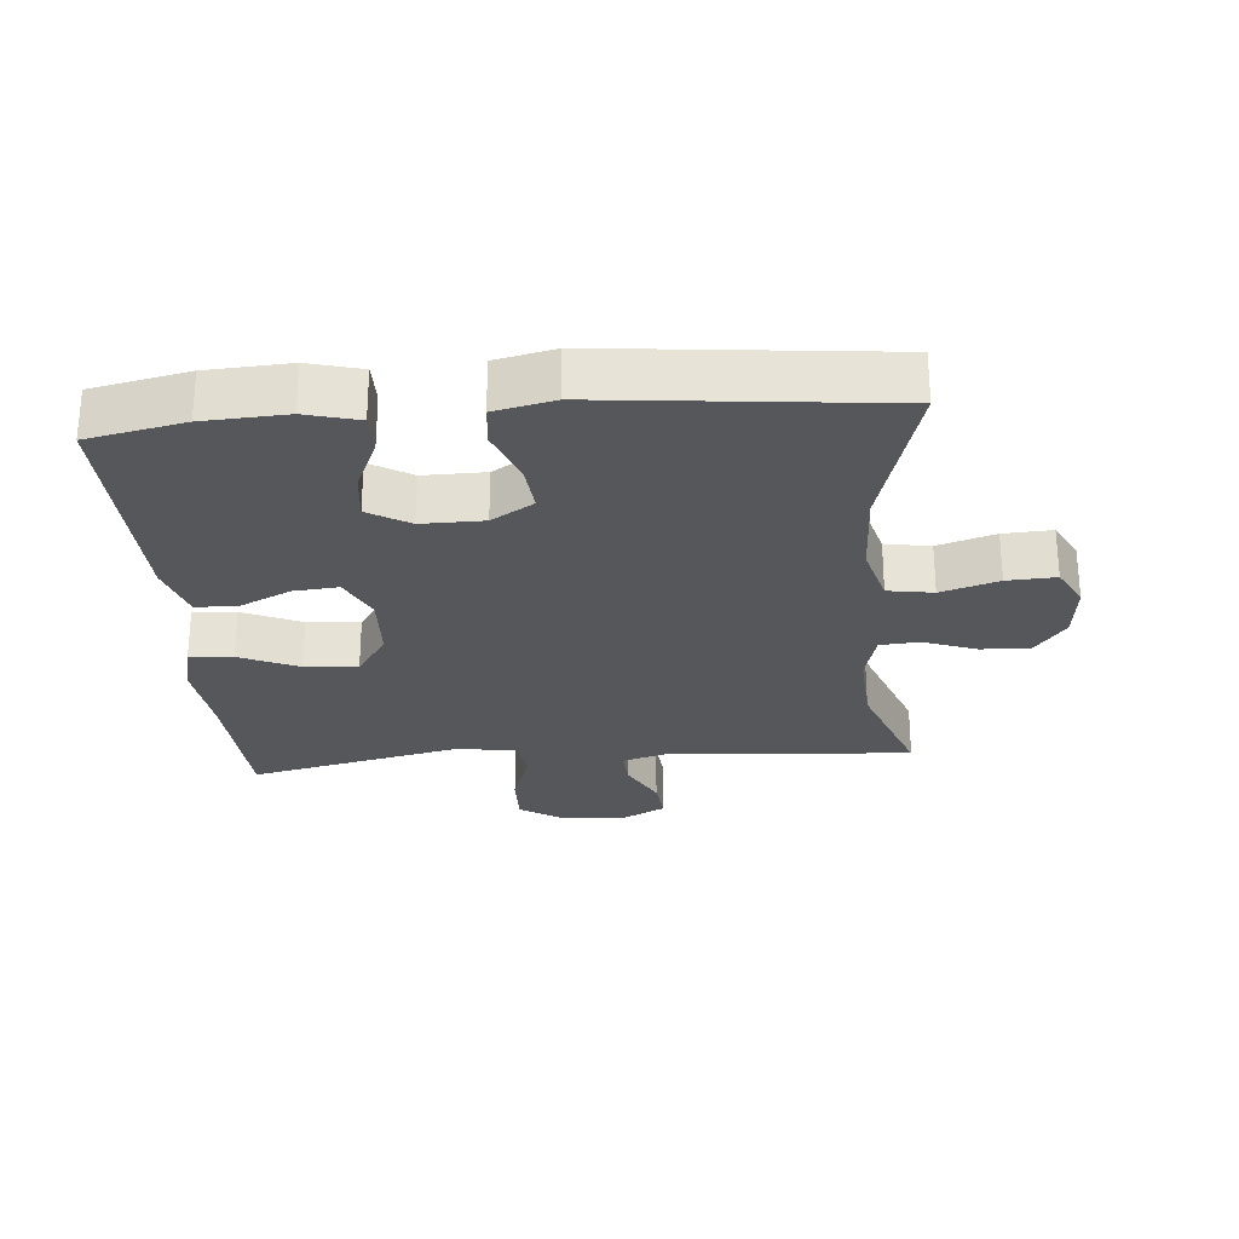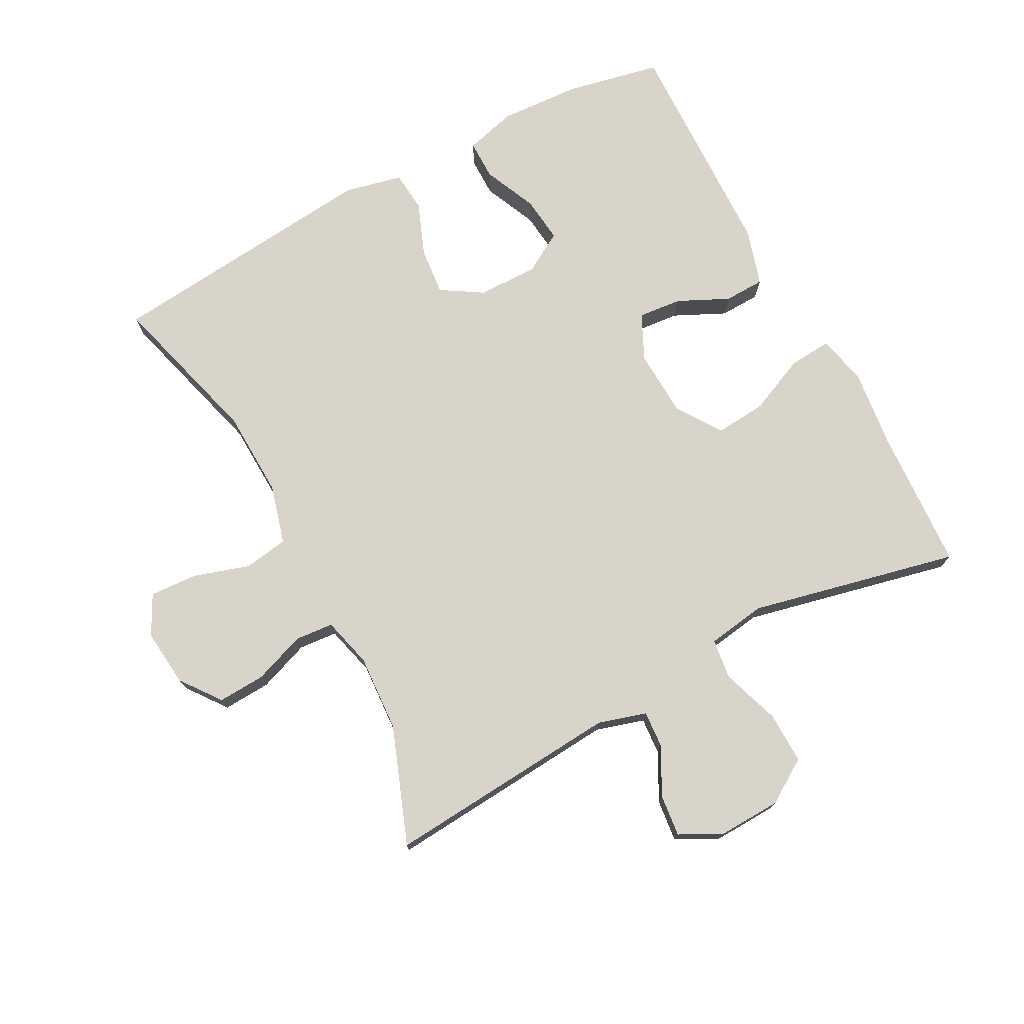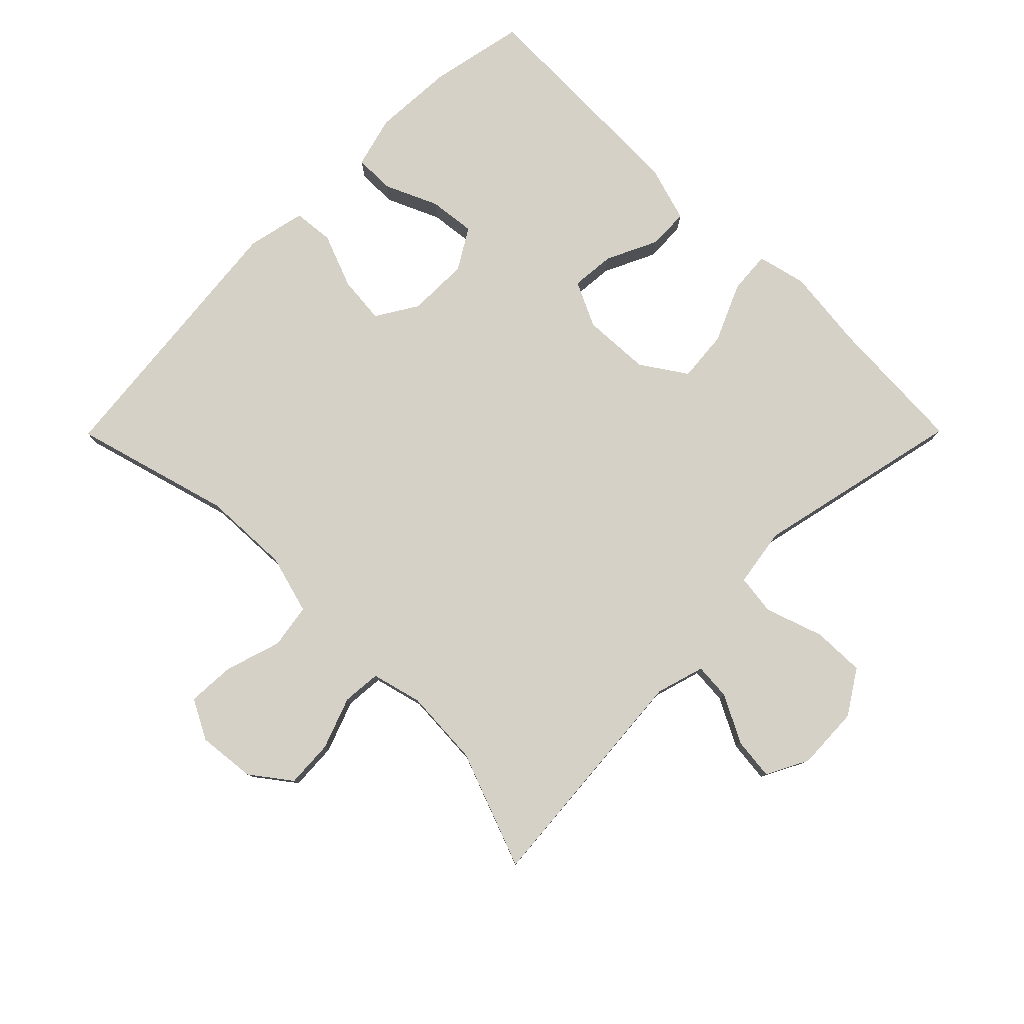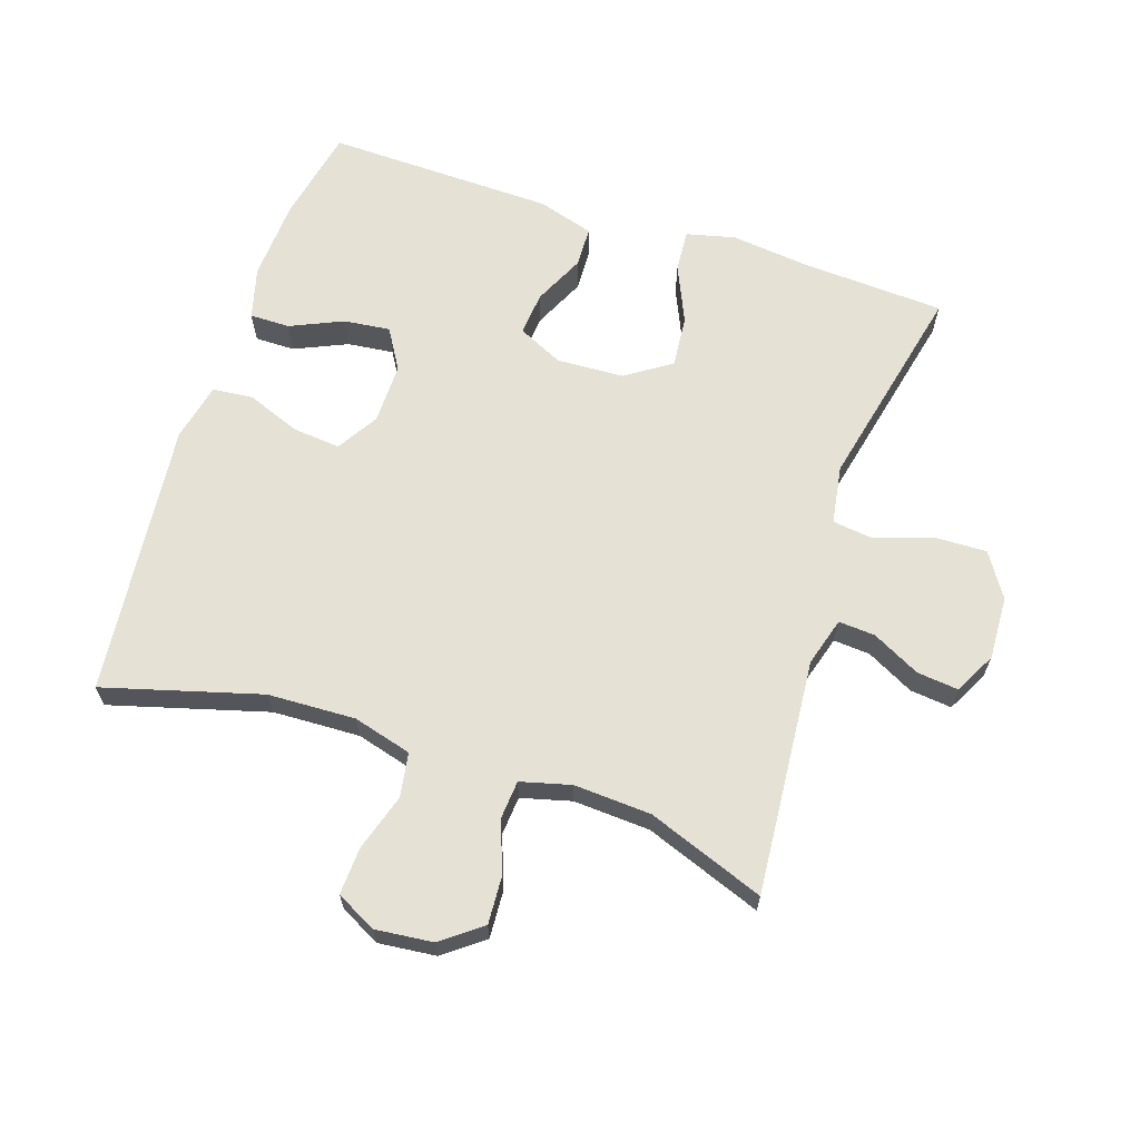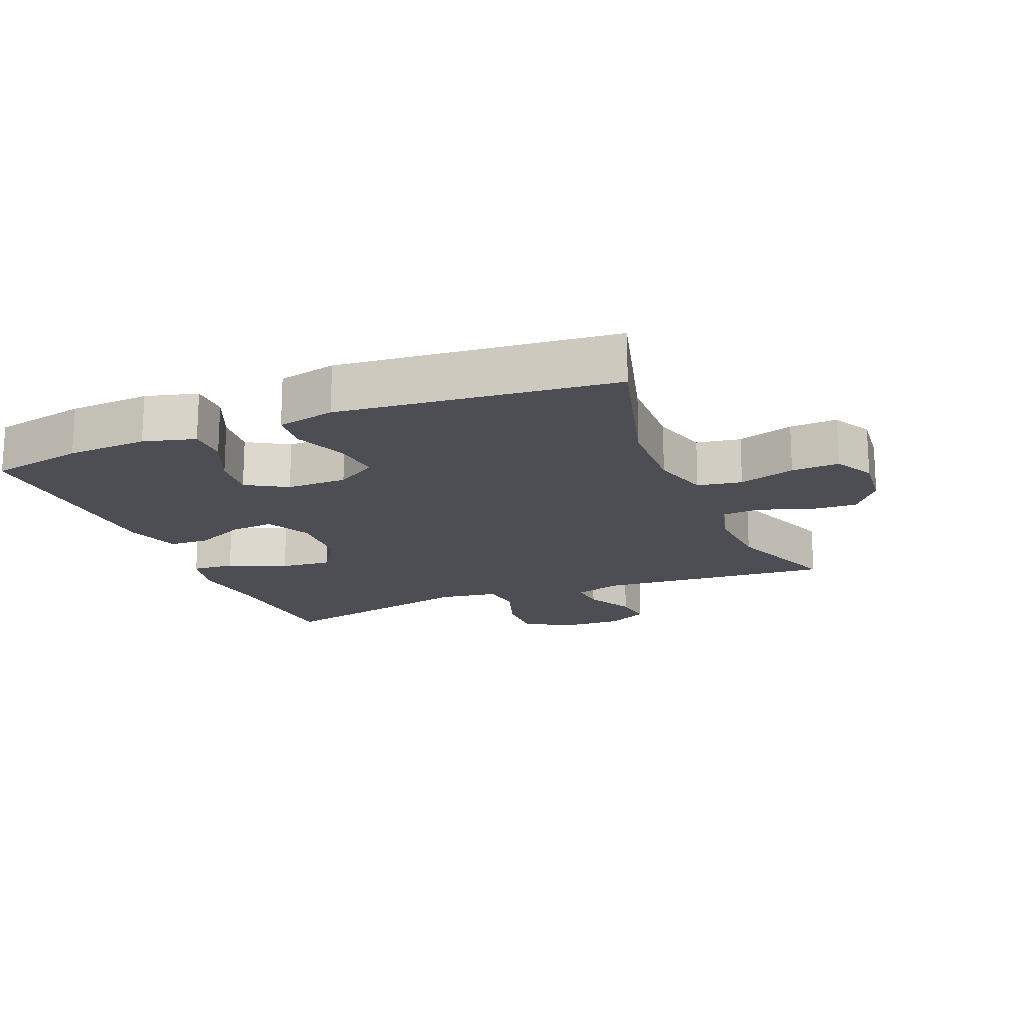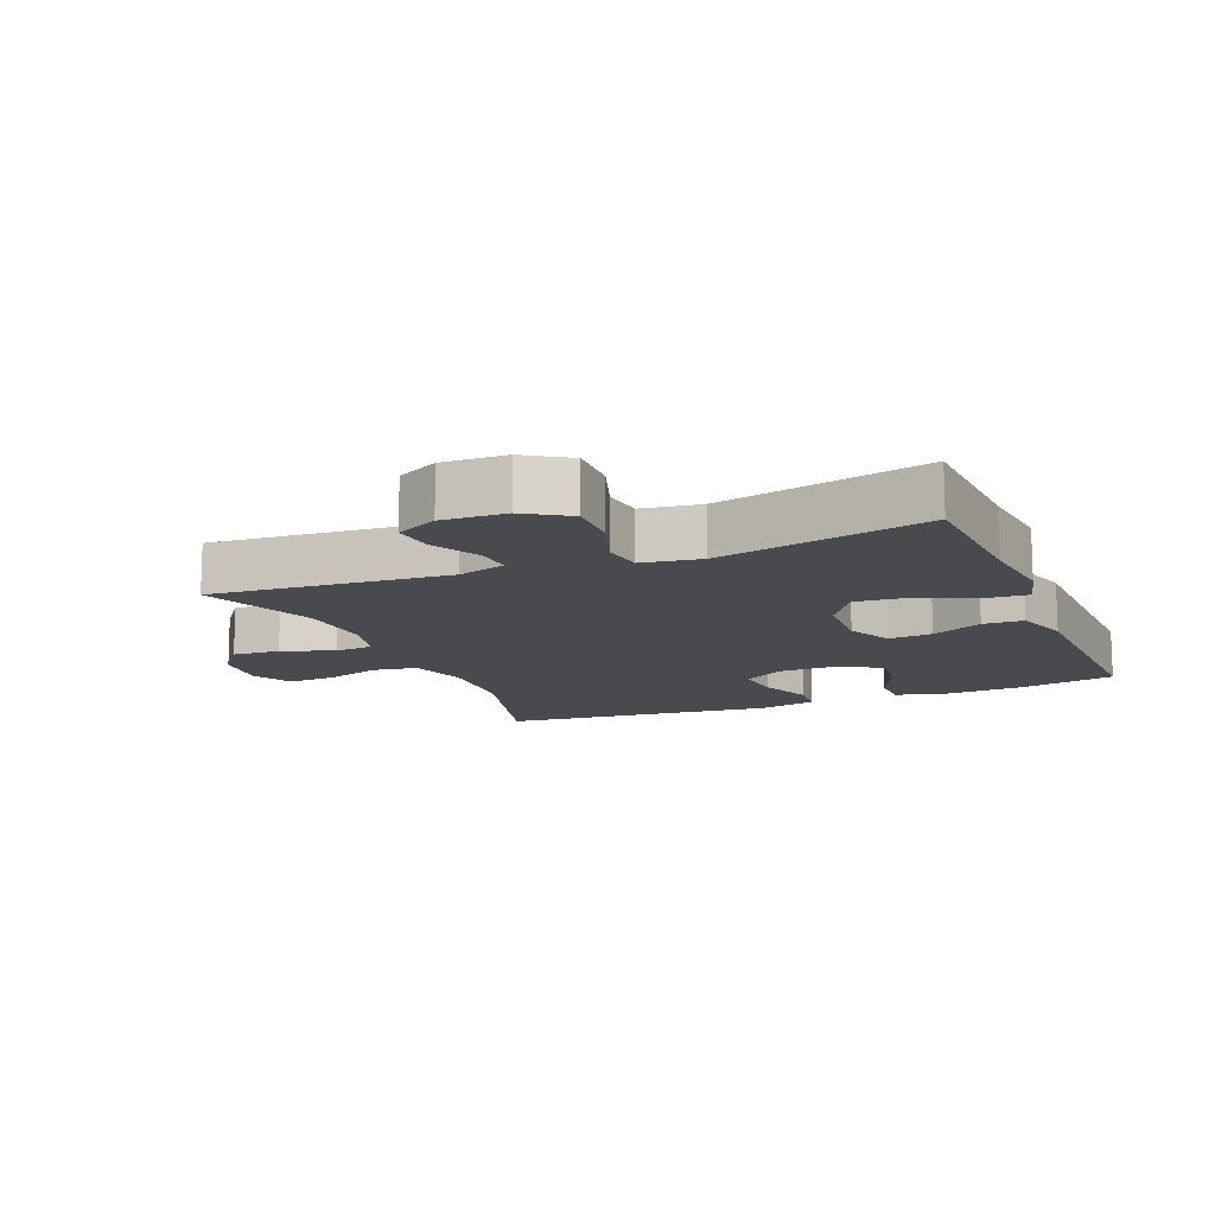
<metadata>
{"format":"obj","ext":"obj","renderer":"f3d","projection":"perspective","resolution":1024,"background":"white","views":[{"elev":-26.8,"azim":94.7,"up":"+Y"},{"elev":74.8,"azim":-118.0,"up":"+Y"},{"elev":79.5,"azim":-135.2,"up":"+Y"},{"elev":65.1,"azim":-161.8,"up":"+Y"},{"elev":-17.3,"azim":112.2,"up":"+Y"},{"elev":-13.0,"azim":-67.6,"up":"+Y"}]}
</metadata>
<code>
v -0.5 0.07 -0.5
v -0.471 0.07 -0.139
v -0.493 0.07 -0.065
v -0.549 0.07 -0.069
v -0.622 0.07 -0.107
v -0.686 0.07 -0.114
v -0.719 0.07 -0.05
v -0.715 0.07 0.047
v -0.672 0.07 0.114
v -0.592 0.07 0.112
v -0.504 0.07 0.082
v -0.442 0.07 0.09
v -0.428 0.07 0.18
v -0.5 0.07 0.5
v -0.282 0.07 0.512
v -0.16 0.07 0.526
v -0.085 0.07 0.508
v -0.09 0.07 0.443
v -0.129 0.07 0.355
v -0.136 0.07 0.276
v -0.067 0.07 0.23
v 0.036 0.07 0.225
v 0.105 0.07 0.258
v 0.099 0.07 0.325
v 0.062 0.07 0.403
v 0.064 0.07 0.465
v 0.15 0.07 0.491
v 0.5 0.07 0.5
v 0.53 0.07 0.355
v 0.537 0.07 0.231
v 0.516 0.07 0.152
v 0.455 0.07 0.152
v 0.374 0.07 0.188
v 0.303 0.07 0.196
v 0.266 0.07 0.134
v 0.267 0.07 0.041
v 0.306 0.07 -0.022
v 0.379 0.07 -0.015
v 0.461 0.07 0.017
v 0.523 0.07 0.011
v 0.543 0.07 -0.078
v 0.5 0.07 -0.5
v 0.26 0.07 -0.433
v 0.126 0.07 -0.428
v 0.036 0.07 -0.453
v 0.025 0.07 -0.521
v 0.052 0.07 -0.607
v 0.056 0.07 -0.68
v -0.005 0.07 -0.712
v -0.093 0.07 -0.703
v -0.154 0.07 -0.657
v -0.15 0.07 -0.584
v -0.121 0.07 -0.505
v -0.126 0.07 -0.446
v -0.203 0.07 -0.426
v -0.321 0.07 -0.433
v -0.5 0 -0.5
v -0.471 0 -0.139
v -0.493 0 -0.065
v -0.549 0 -0.069
v -0.622 0 -0.107
v -0.686 0 -0.114
v -0.719 0 -0.05
v -0.715 0 0.047
v -0.672 0 0.114
v -0.592 0 0.112
v -0.504 0 0.082
v -0.442 0 0.09
v -0.428 0 0.18
v -0.5 0 0.5
v -0.282 0 0.512
v -0.16 0 0.526
v -0.085 0 0.508
v -0.09 0 0.443
v -0.129 0 0.355
v -0.136 0 0.276
v -0.067 0 0.23
v 0.036 0 0.225
v 0.105 0 0.258
v 0.099 0 0.325
v 0.062 0 0.403
v 0.064 0 0.465
v 0.15 0 0.491
v 0.5 0 0.5
v 0.53 0 0.355
v 0.537 0 0.231
v 0.516 0 0.152
v 0.455 0 0.152
v 0.374 0 0.188
v 0.303 0 0.196
v 0.266 0 0.134
v 0.267 0 0.041
v 0.306 0 -0.022
v 0.379 0 -0.015
v 0.461 0 0.017
v 0.523 0 0.011
v 0.543 0 -0.078
v 0.5 0 -0.5
v 0.26 0 -0.433
v 0.126 0 -0.428
v 0.036 0 -0.453
v 0.025 0 -0.521
v 0.052 0 -0.607
v 0.056 0 -0.68
v -0.005 0 -0.712
v -0.093 0 -0.703
v -0.154 0 -0.657
v -0.15 0 -0.584
v -0.121 0 -0.505
v -0.126 0 -0.446
v -0.203 0 -0.426
v -0.321 0 -0.433
f 51 52 53
f 50 51 53
f 49 50 53
f 48 49 53
f 47 48 53
f 46 47 53
f 45 46 53 54
f 44 45 54 55
f 41 42 43
f 40 41 43
f 39 40 43
f 38 39 43
f 37 38 43 44
f 36 37 44 55
f 31 32 33
f 30 31 33
f 29 30 33
f 28 29 33
f 27 28 33
f 26 27 33
f 25 26 33
f 24 25 33
f 23 24 33 34
f 22 23 34 35
f 17 18 19
f 16 17 19
f 15 16 19
f 15 19 20
f 14 15 20
f 13 14 20
f 12 13 20 21
f 9 10 11
f 8 9 11
f 7 8 11
f 6 7 11
f 5 6 11
f 4 5 11
f 3 4 11 12
f 36 55 56
f 35 36 56
f 22 35 56
f 21 22 56
f 12 21 56
f 3 12 56
f 2 3 56
f 1 2 56
f 109 108 107
f 109 107 106
f 109 106 105
f 109 105 104
f 109 104 103
f 109 103 102
f 110 109 102 101
f 111 110 101 100
f 99 98 97
f 99 97 96
f 99 96 95
f 99 95 94
f 100 99 94 93
f 111 100 93 92
f 89 88 87
f 89 87 86
f 89 86 85
f 89 85 84
f 89 84 83
f 89 83 82
f 89 82 81
f 89 81 80
f 90 89 80 79
f 91 90 79 78
f 75 74 73
f 75 73 72
f 75 72 71
f 76 75 71
f 76 71 70
f 76 70 69
f 77 76 69 68
f 67 66 65
f 67 65 64
f 67 64 63
f 67 63 62
f 67 62 61
f 67 61 60
f 68 67 60 59
f 112 111 92
f 112 92 91
f 112 91 78
f 112 78 77
f 112 77 68
f 112 68 59
f 112 59 58
f 112 58 57
f 1 57 58 2
f 2 58 59 3
f 3 59 60 4
f 4 60 61 5
f 5 61 62 6
f 6 62 63 7
f 7 63 64 8
f 8 64 65 9
f 9 65 66 10
f 10 66 67 11
f 11 67 68 12
f 12 68 69 13
f 13 69 70 14
f 14 70 71 15
f 15 71 72 16
f 16 72 73 17
f 17 73 74 18
f 18 74 75 19
f 19 75 76 20
f 20 76 77 21
f 21 77 78 22
f 22 78 79 23
f 23 79 80 24
f 24 80 81 25
f 25 81 82 26
f 26 82 83 27
f 27 83 84 28
f 28 84 85 29
f 29 85 86 30
f 30 86 87 31
f 31 87 88 32
f 32 88 89 33
f 33 89 90 34
f 34 90 91 35
f 35 91 92 36
f 36 92 93 37
f 37 93 94 38
f 38 94 95 39
f 39 95 96 40
f 40 96 97 41
f 41 97 98 42
f 42 98 99 43
f 43 99 100 44
f 44 100 101 45
f 45 101 102 46
f 46 102 103 47
f 47 103 104 48
f 48 104 105 49
f 49 105 106 50
f 50 106 107 51
f 51 107 108 52
f 52 108 109 53
f 53 109 110 54
f 54 110 111 55
f 55 111 112 56
f 56 112 57 1

</code>
